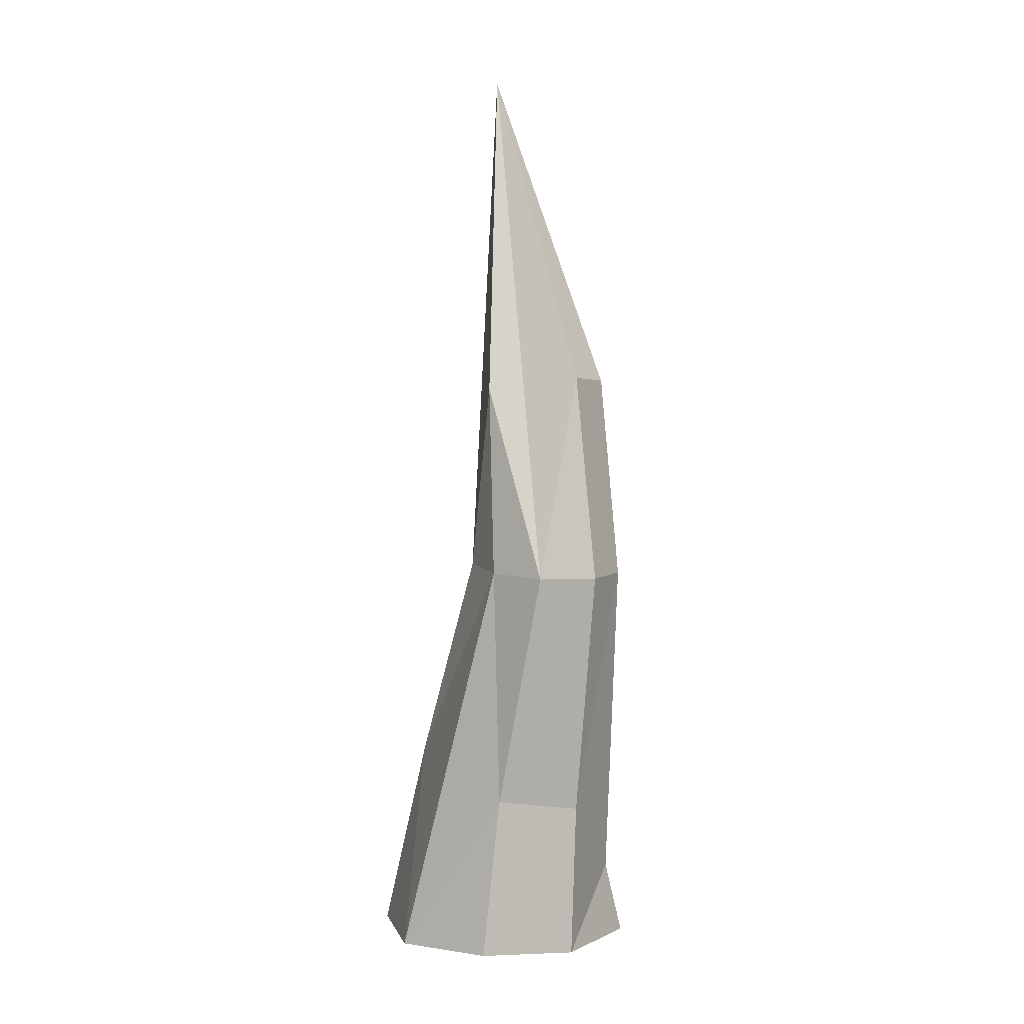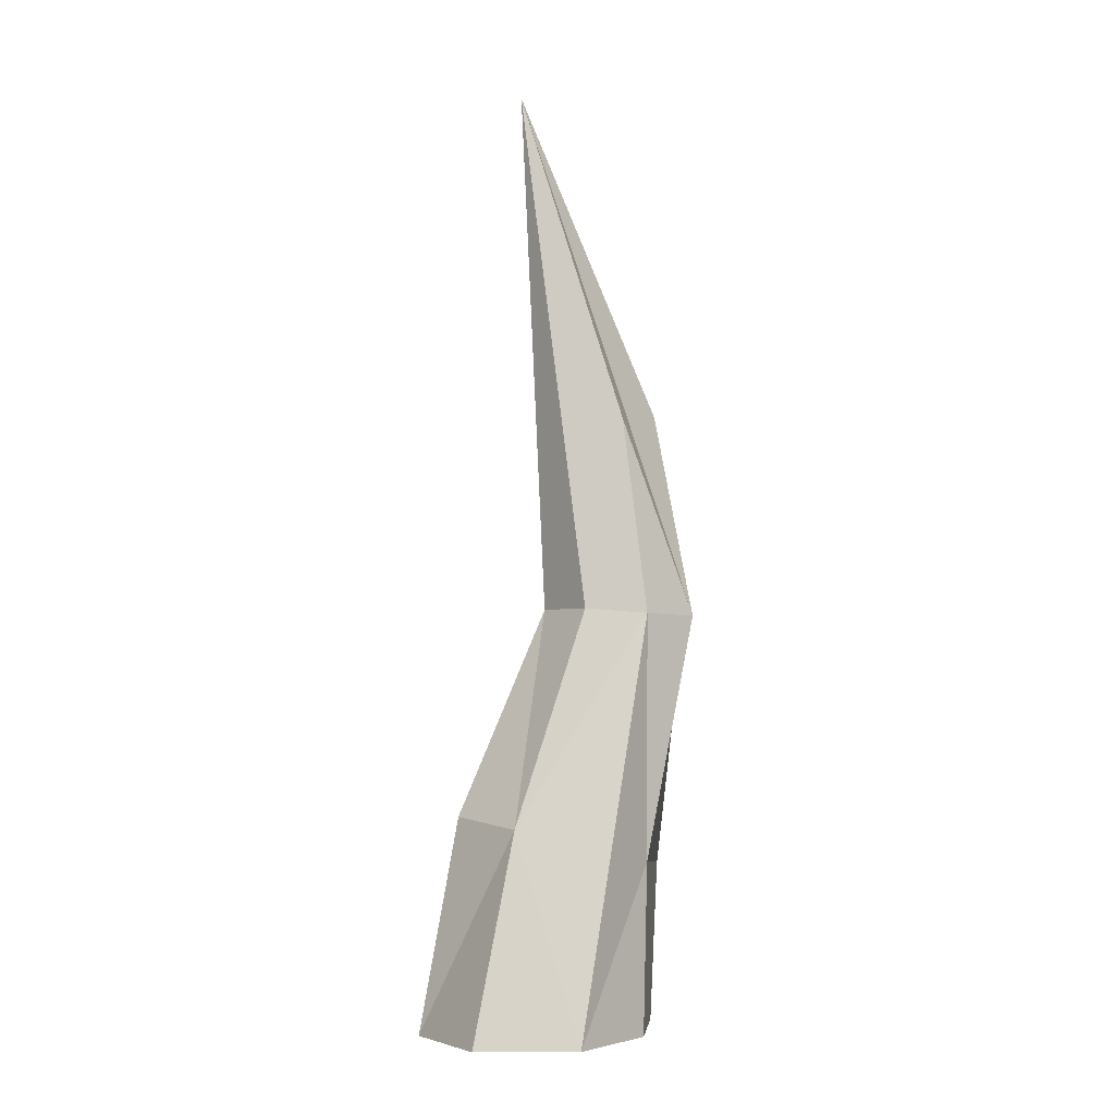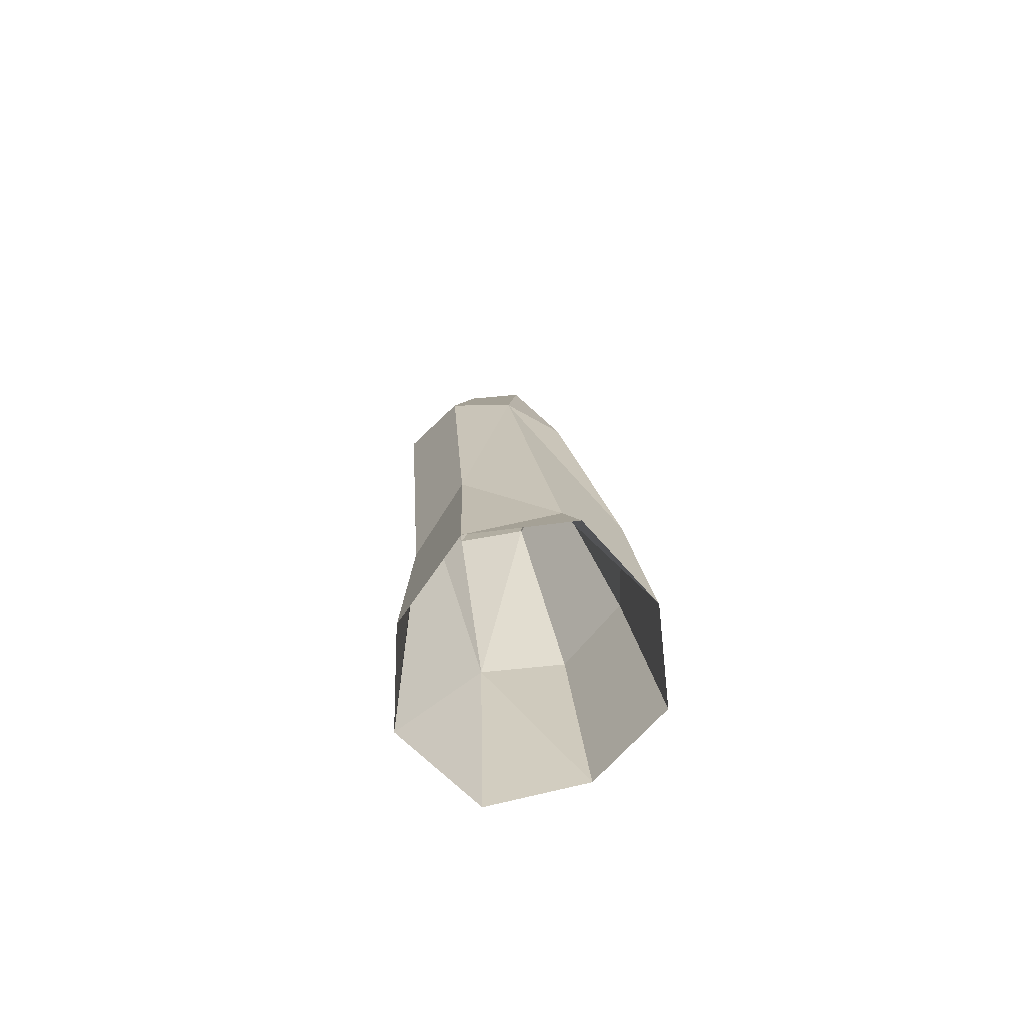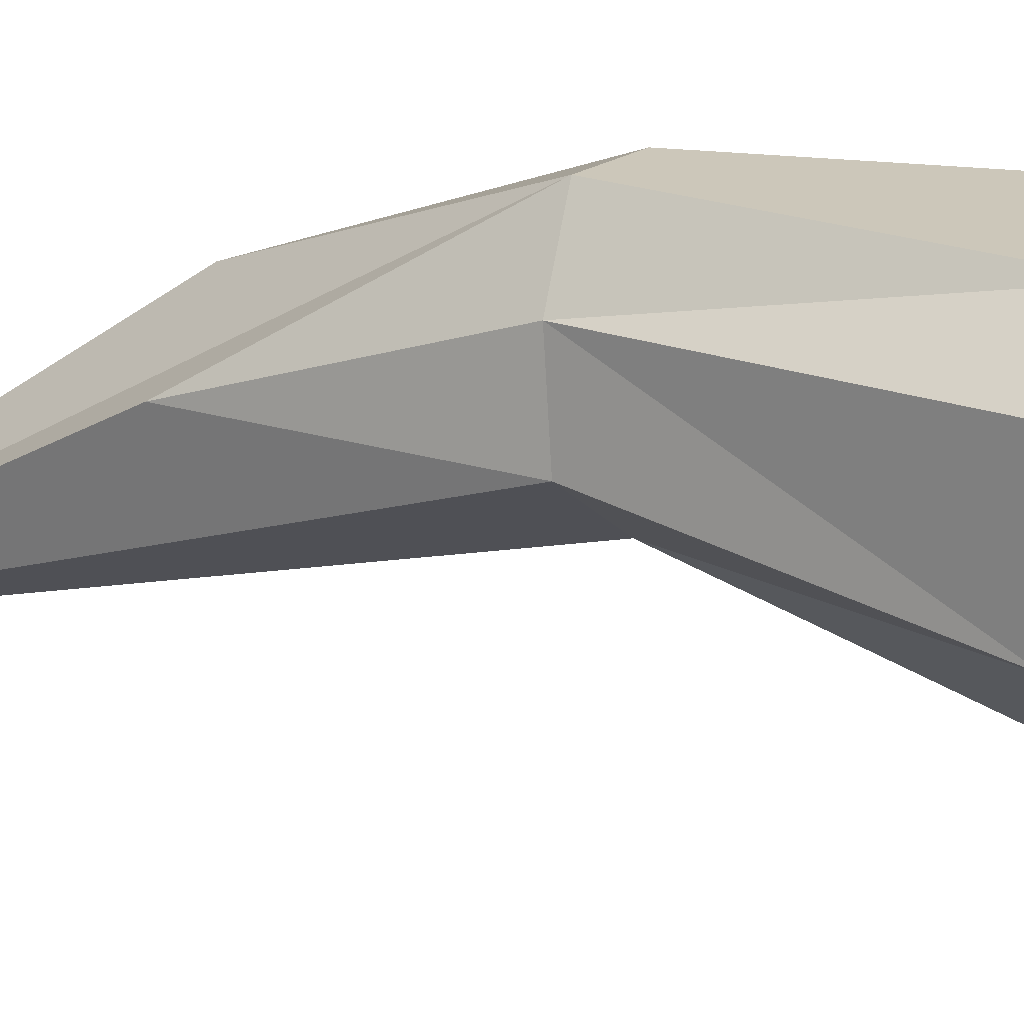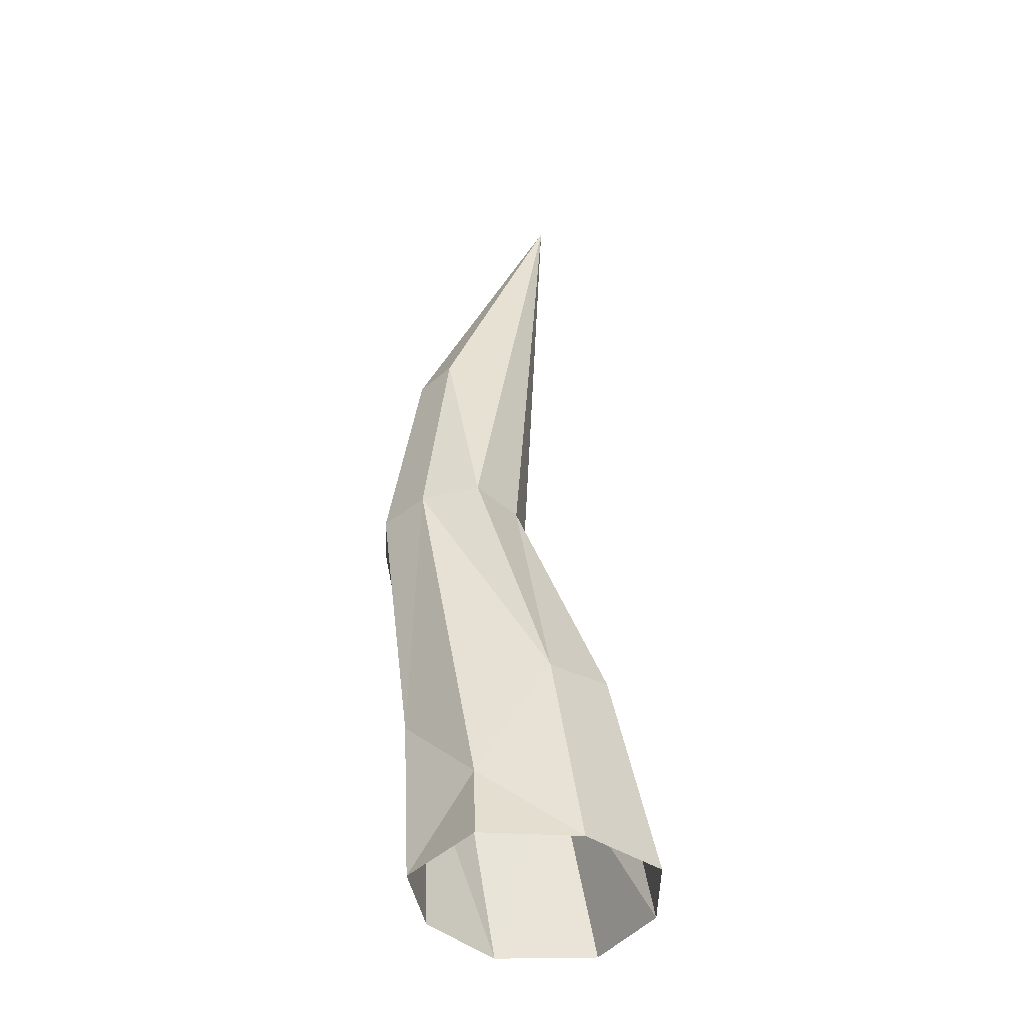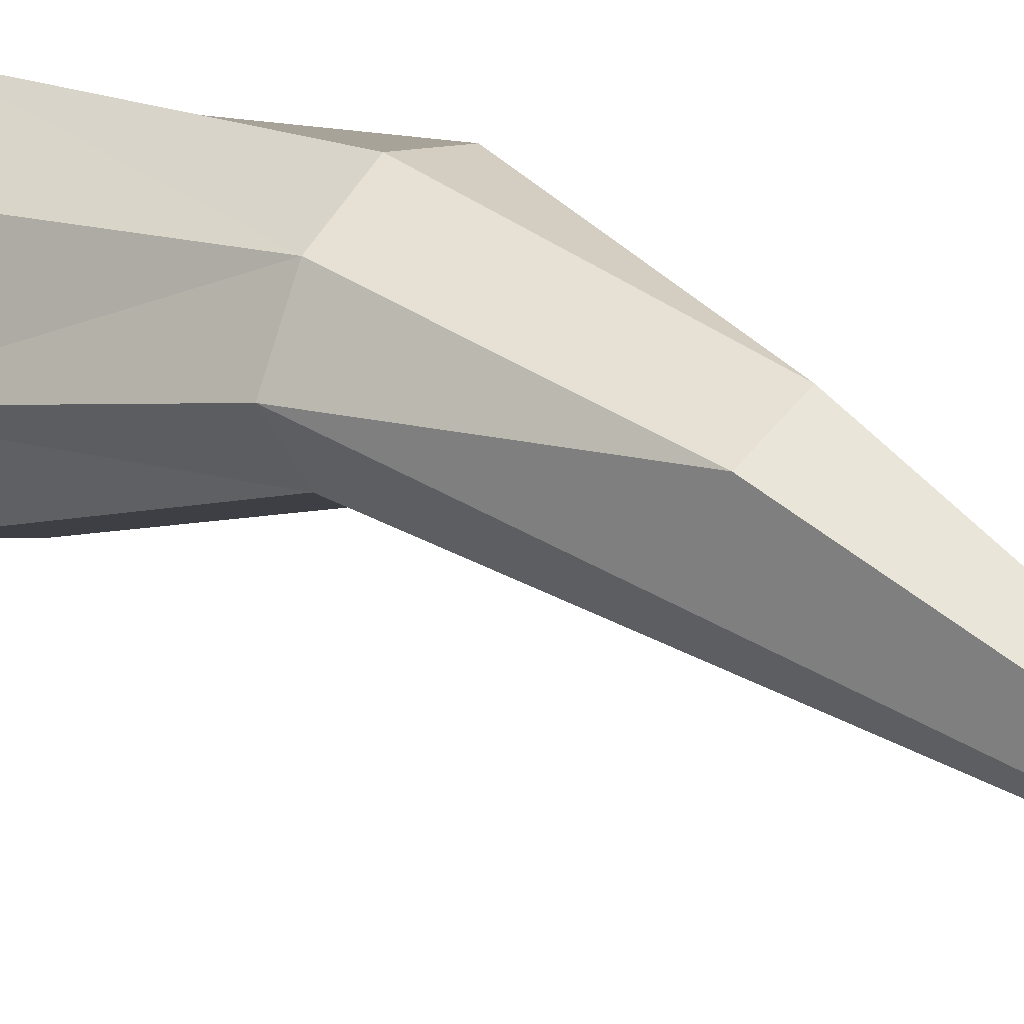
<metadata>
{"format":"obj","ext":"obj","renderer":"f3d","projection":"perspective","resolution":1024,"background":"white","views":[{"elev":4.6,"azim":-35.1,"up":"+Y"},{"elev":-3.2,"azim":-111.3,"up":"+Y"},{"elev":-76.3,"azim":26.9,"up":"+Y"},{"elev":-3.6,"azim":-58.6,"up":"+Z"},{"elev":-40.3,"azim":70.9,"up":"+Y"},{"elev":29.8,"azim":128.5,"up":"+Z"}]}
</metadata>
<code>
g default
v 3.403 0 -3.404
v 2.91 7.906 -1.798
v 2.047 16.14 1.572
v 0.04254 36.58 -0.4684
v -0 -0 -4.596
v -0 8.22 -3.038
v -0 16.22 0.516
v -3.715 1e-06 -3.726
v -2.909 7.905 -1.797
v -2.422 16.23 1.252
v -5.11 0 -0.01032
v -2.965 16.06 3.619
v -2.594 23.59 2.767
v -3.279 -1e-06 3.28
v -2.736 6.523 3.682
v -2.252 15.99 5.879
v -0 -1e-06 5.023
v -0 6.193 5.325
v -0 15.93 6.555
v -0 24.05 5.268
v 3.703 -0 3.684
v 2.991 2.937 3.512
v 1.968 15.96 5.569
v 1.822 23.92 4.562
v 4.71 -0 -5.5e-05
v 4.316 7.234 1.026
v 3.256 16.1 3.643
g extrudedSurface2
f 1 5 6 2
f 2 6 7 3
f 3 7 4
f 5 8 9
f 5 9 6
f 6 9 7
f 7 9 10
f 7 10 4
f 8 11 9
f 9 11 12
f 9 12 10
f 10 12 13
f 10 13 4
f 11 14 15
f 11 15 12
f 12 15 16
f 12 16 13
f 13 16 4
f 14 17 18 15
f 15 18 19 16
f 16 19 20
f 16 20 4
f 17 21 22
f 17 22 18
f 18 22 23
f 18 23 19
f 19 23 24 20
f 20 24 4
f 21 25 22
f 22 25 26
f 22 26 23
f 23 26 27
f 23 27 24
f 24 27 4
f 25 1 2 26
f 26 2 3
f 26 3 27
f 27 3 4

</code>
